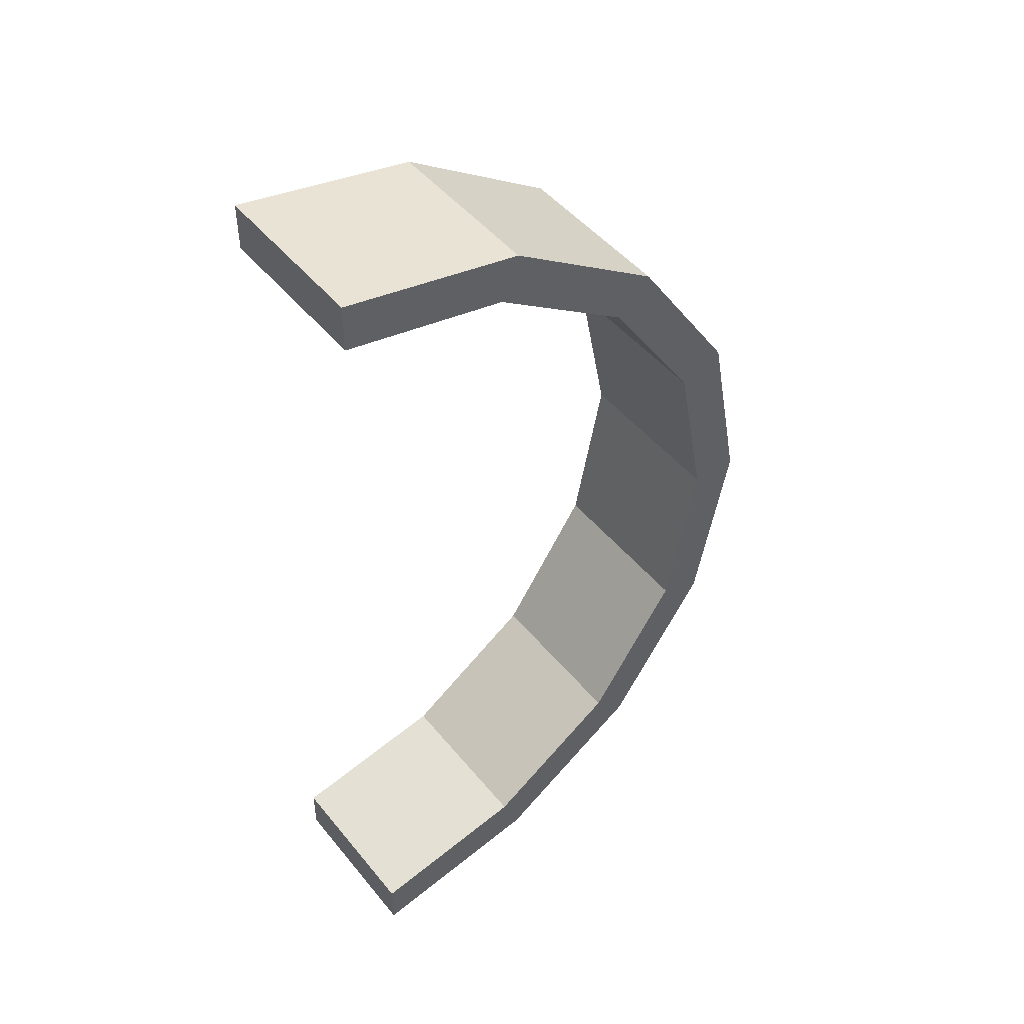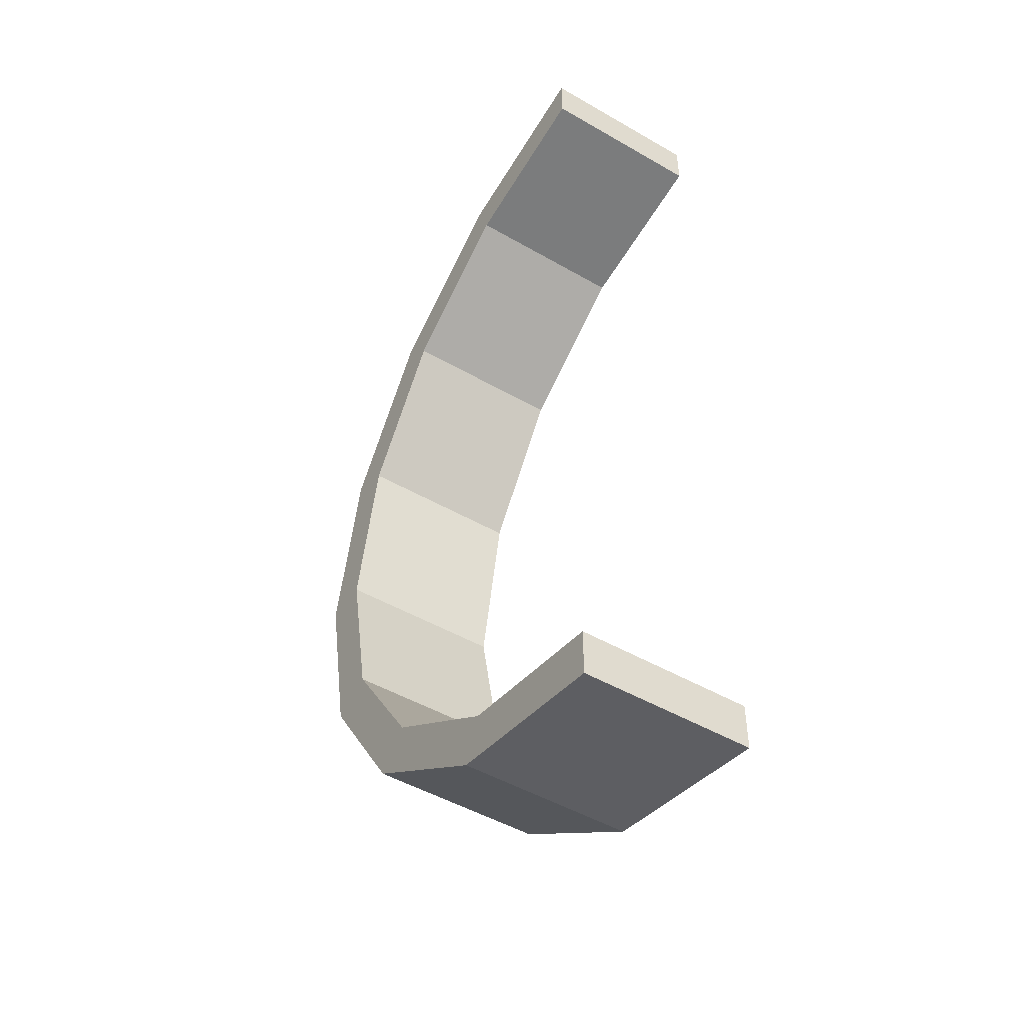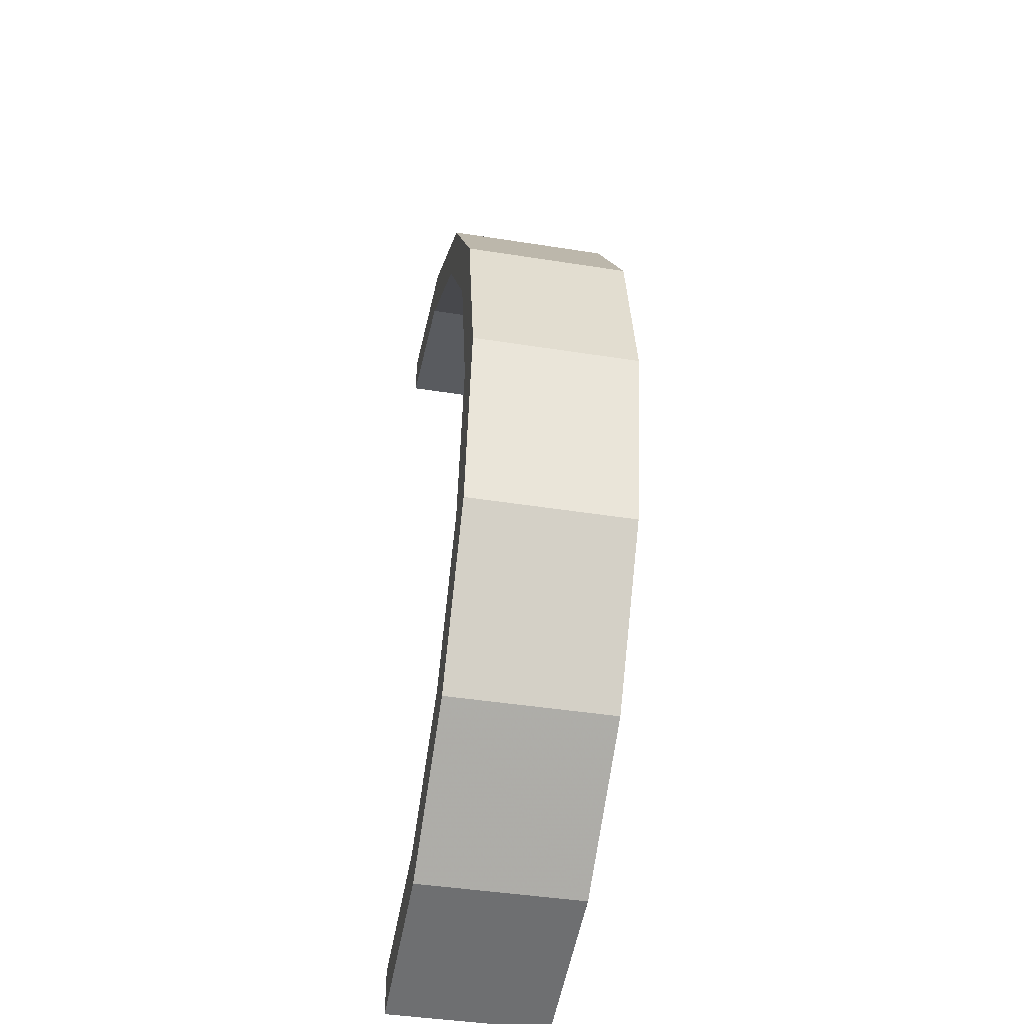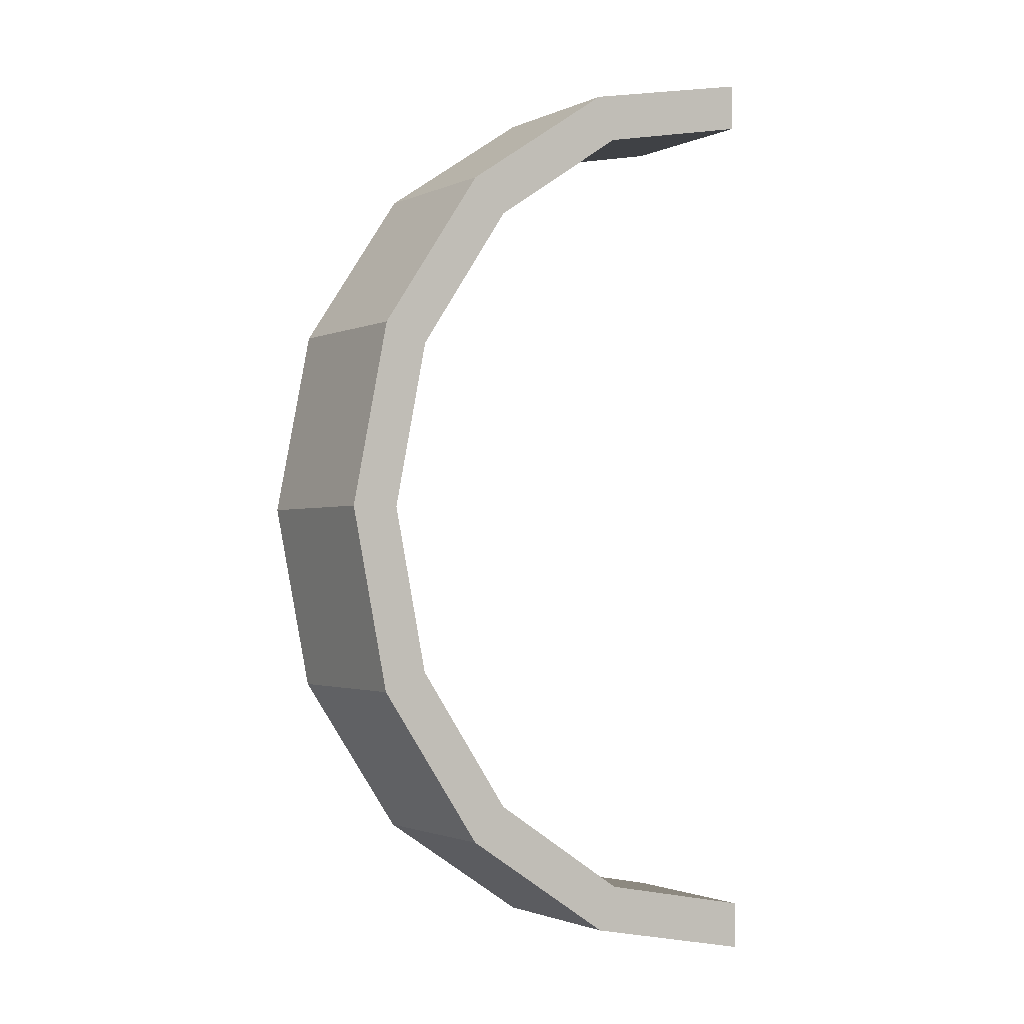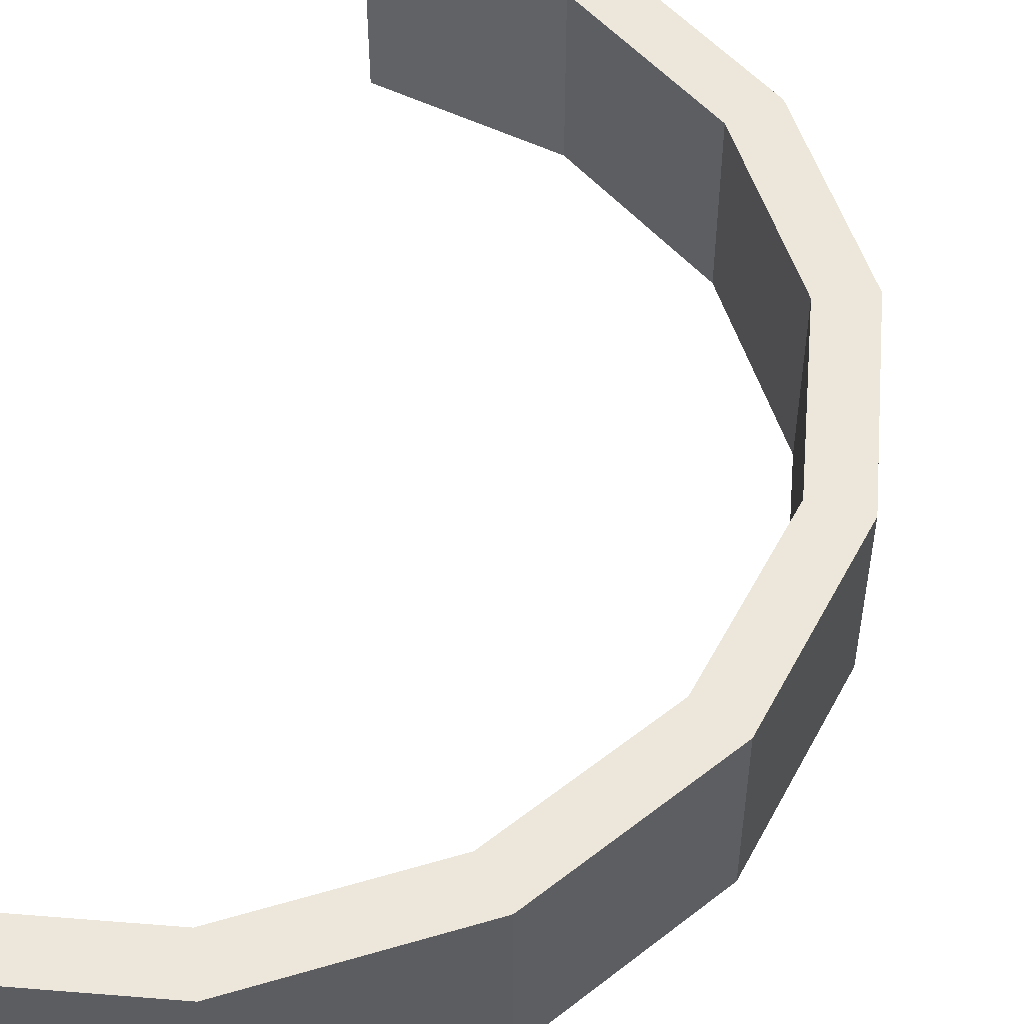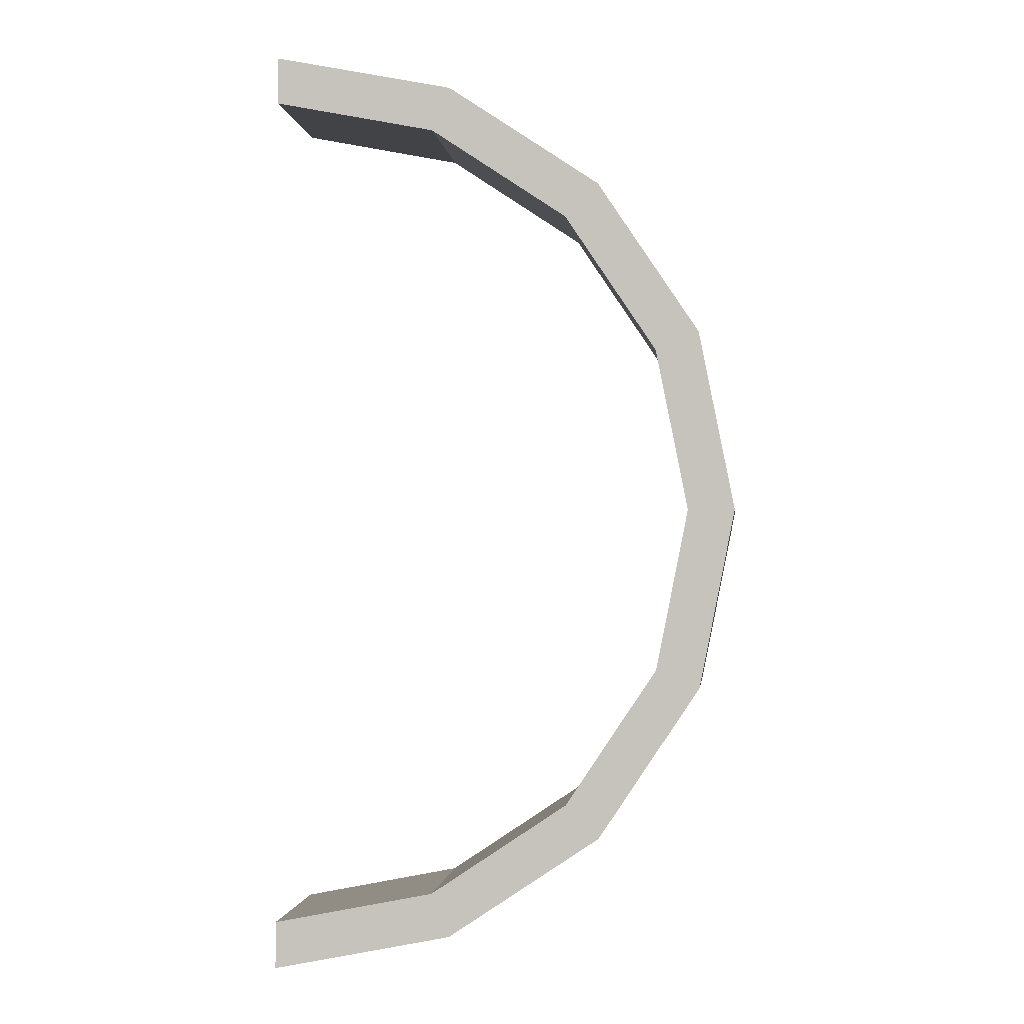
<metadata>
{"format":"obj","ext":"obj","renderer":"f3d","projection":"perspective","resolution":1024,"background":"white","views":[{"elev":47.4,"azim":-37.0,"up":"+Z"},{"elev":-48.7,"azim":-122.7,"up":"+Z"},{"elev":-43.3,"azim":79.4,"up":"+Z"},{"elev":-1.8,"azim":146.9,"up":"+Z"},{"elev":53.0,"azim":16.2,"up":"+Y"},{"elev":-1.4,"azim":6.6,"up":"+Z"}]}
</metadata>
<code>
g COL_walls_MO
v 15.18 -8.051 -15.84
v 18.32 8.051 -0.03884
v 18.32 -8.051 -0.03884
v 15.18 8.051 -15.84
v 6.233 -8.051 -29.23
v 22.91 8.051 -0.03884
v 6.233 8.051 -29.23
v -7.16 -8.051 -38.18
v 19.42 8.051 -17.59
v 22.91 -8.051 -0.03884
v -7.16 8.051 -38.18
v -22.96 -8.051 -41.32
v 9.477 8.051 -32.47
v 19.42 -8.051 -17.59
v 18.32 -8.051 -0.03884
v 15.18 -8.051 -15.84
v 9.477 -8.051 -32.47
v 6.233 -8.051 -29.23
v -22.96 8.051 -41.32
v -22.96 -8.051 -45.91
v -5.404 8.051 -42.42
v -5.404 -8.051 -42.42
v -7.16 -8.051 -38.18
v -22.96 -8.051 -41.32
v -22.96 8.051 -45.91
v -7.16 -8.051 38.1
v -22.96 8.051 41.24
v -22.96 -8.051 41.24
v -7.16 8.051 38.1
v 6.233 -8.051 29.15
v 6.233 8.051 29.15
v 15.18 -8.051 15.76
v 15.18 8.051 15.76
v 18.32 -8.051 -0.03884
v 18.32 8.051 -0.03884
v 19.42 8.051 17.51
v 22.91 8.051 -0.03884
v 9.477 8.051 32.4
v -5.404 8.051 42.34
v -22.96 8.051 45.83
v -22.96 -8.051 45.83
v -22.96 -8.051 41.24
v -5.404 -8.051 42.34
v -7.16 -8.051 38.1
v 9.477 -8.051 32.4
v 6.233 -8.051 29.15
v 19.42 -8.051 17.51
v 22.91 -8.051 -0.03884
v 15.18 -8.051 15.76
v 18.32 -8.051 -0.03884
g COL_walls_MO_0
f 3 2 1
f 2 4 1
f 1 4 5
f 2 6 4
f 4 7 5
f 5 7 8
f 6 9 4
f 4 9 7
f 6 10 9
f 7 11 8
f 8 11 12
f 9 13 7
f 7 13 11
f 10 14 9
f 9 14 13
f 10 15 14
f 15 16 14
f 14 16 17
f 14 17 13
f 16 18 17
f 11 19 12
f 20 12 19
f 13 21 11
f 13 17 21
f 11 21 19
f 17 18 22
f 17 22 21
f 18 23 22
f 22 23 20
f 23 24 20
f 21 25 19
f 21 22 25
f 22 20 25
f 25 20 19
f 28 27 26
f 27 29 26
f 26 29 30
f 29 31 30
f 30 31 32
f 31 33 32
f 32 33 34
f 33 35 34
f 33 36 35
f 36 37 35
f 31 38 33
f 38 36 33
f 29 39 31
f 39 38 31
f 27 40 29
f 40 39 29
f 41 40 27
f 40 41 39
f 42 41 27
f 41 43 39
f 41 42 43
f 39 43 38
f 42 44 43
f 43 45 38
f 43 44 45
f 38 45 36
f 44 46 45
f 36 47 37
f 45 47 36
f 45 46 47
f 47 48 37
f 46 49 47
f 47 49 48
f 49 50 48

</code>
